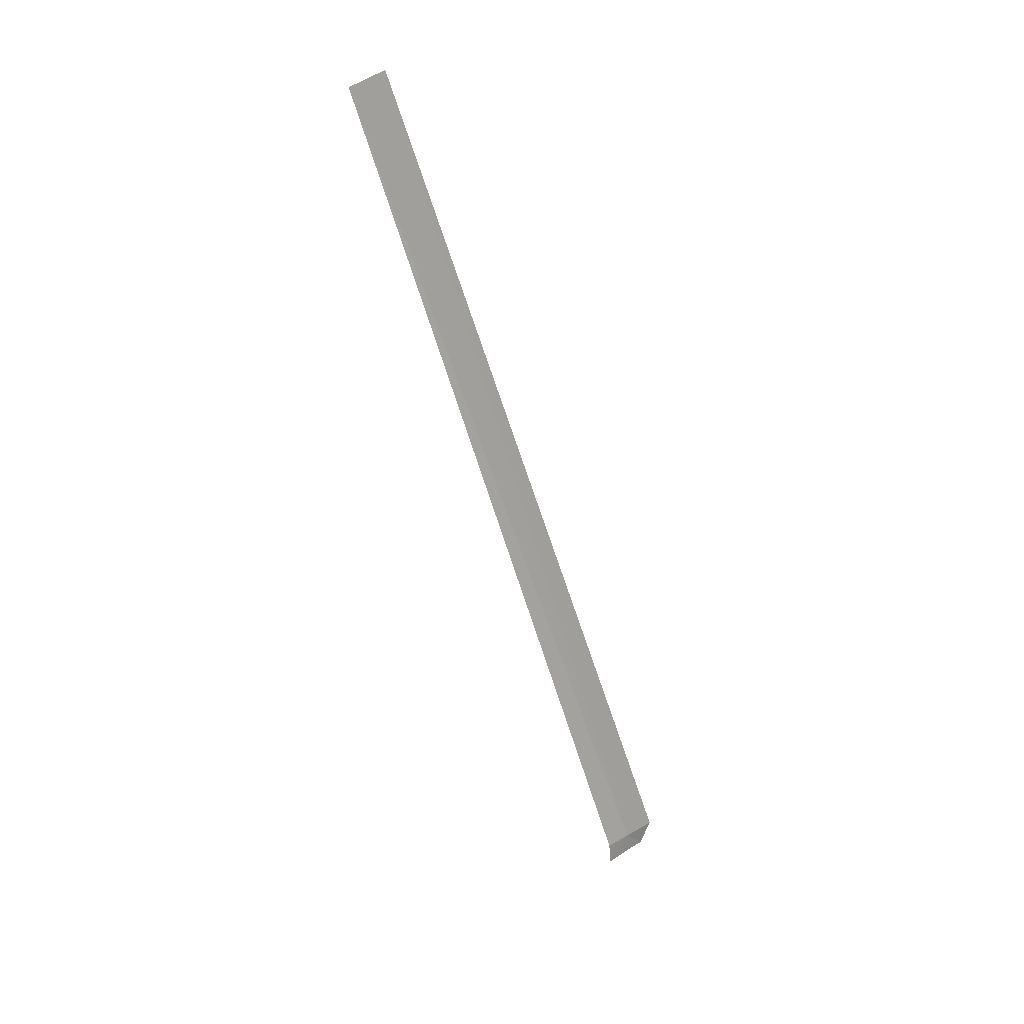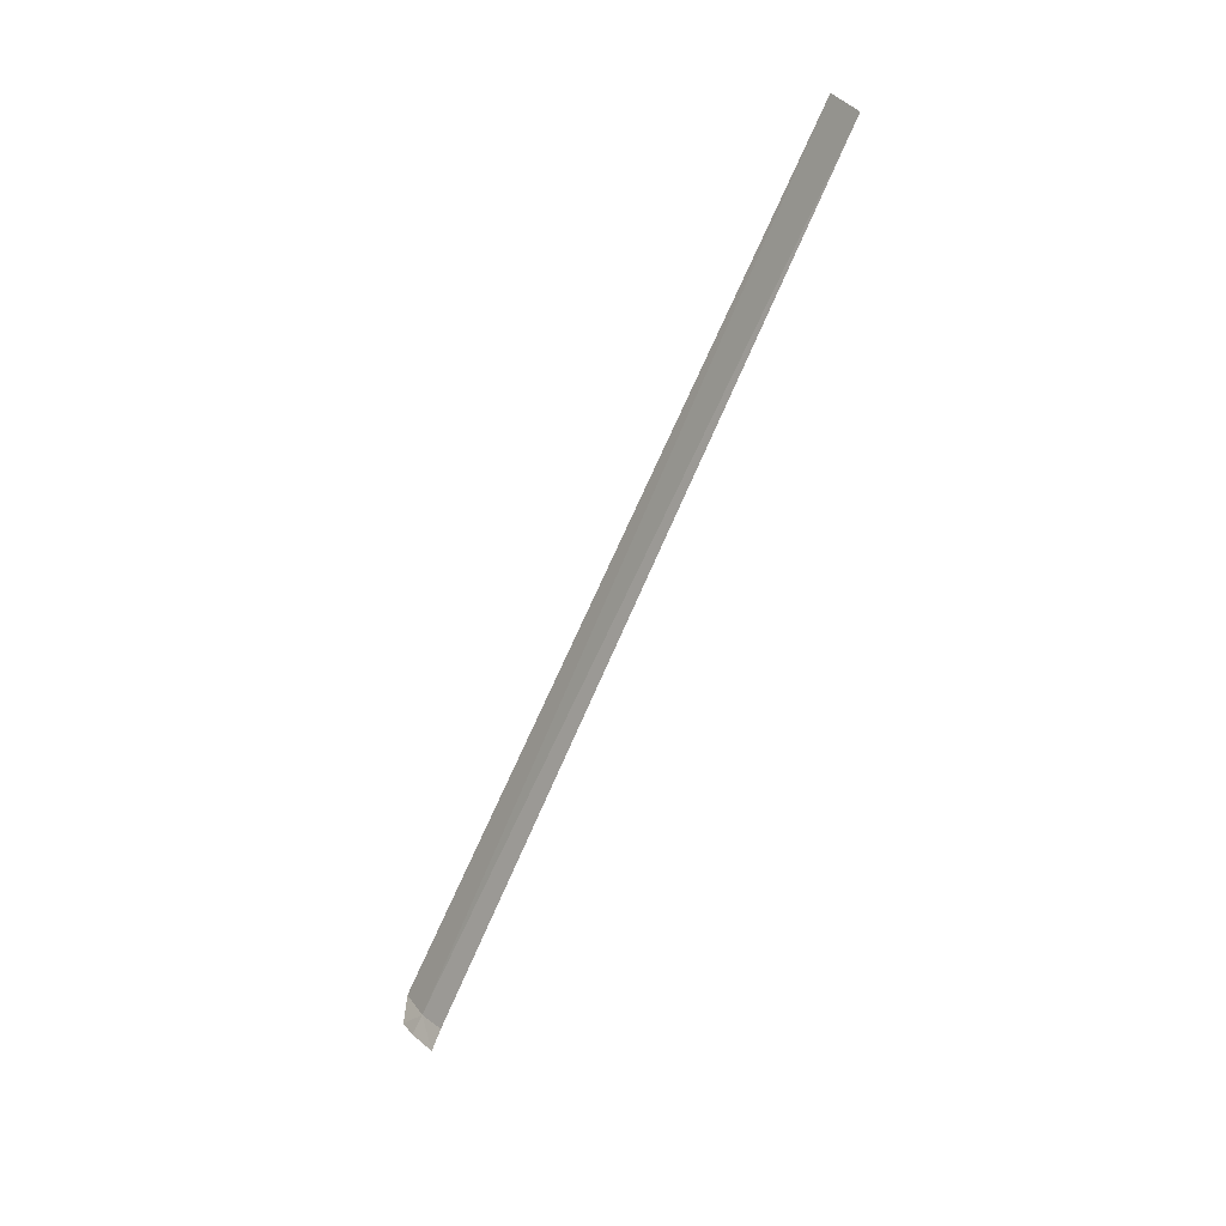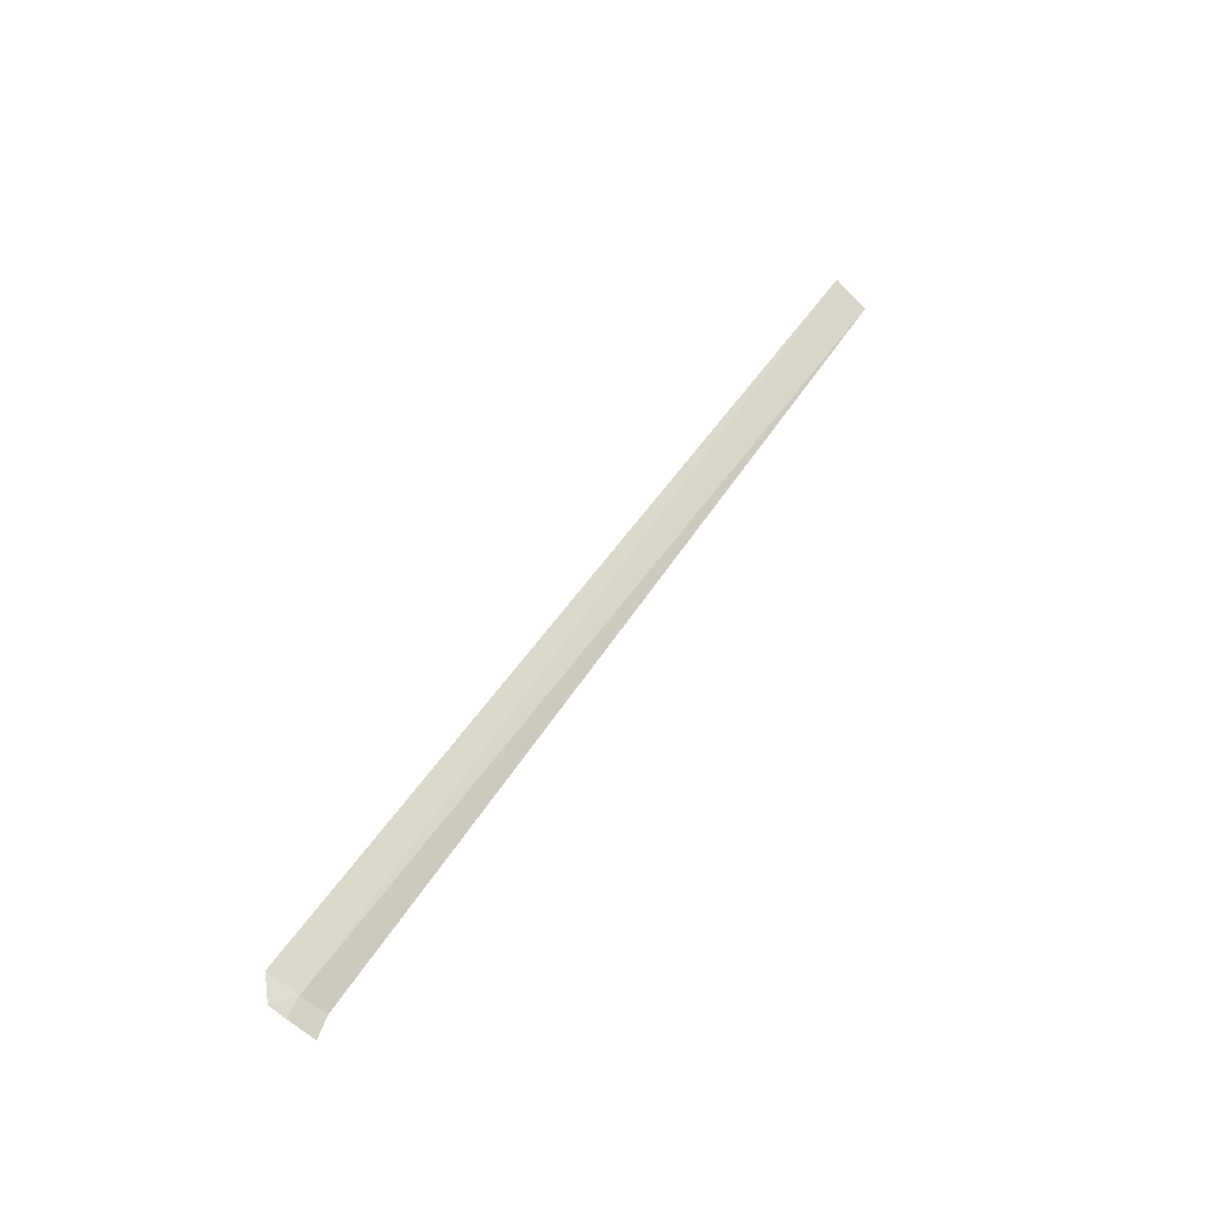
<metadata>
{"format":"obj","ext":"obj","renderer":"f3d","projection":"perspective","resolution":1024,"background":"white","views":[{"elev":-61.3,"azim":107.4,"up":"+Z"},{"elev":-67.0,"azim":66.5,"up":"+Y"},{"elev":50.2,"azim":-58.3,"up":"+Z"}]}
</metadata>
<code>
v -7.957 -1.525 7.009
v 6 -1.14 7.243
v -8 -1.108 7.259
v -7.867 -1.838 6.734
v 6 -1.656 6.904
v -8.304 -1.366 7.178
v -8.28 -1.588 7.029
v -8.206 -1.925 6.731
f 1 3 2
f 1 5 4
f 1 2 5
f 1 7 6
f 1 4 8
f 1 8 7
f 1 6 3

</code>
